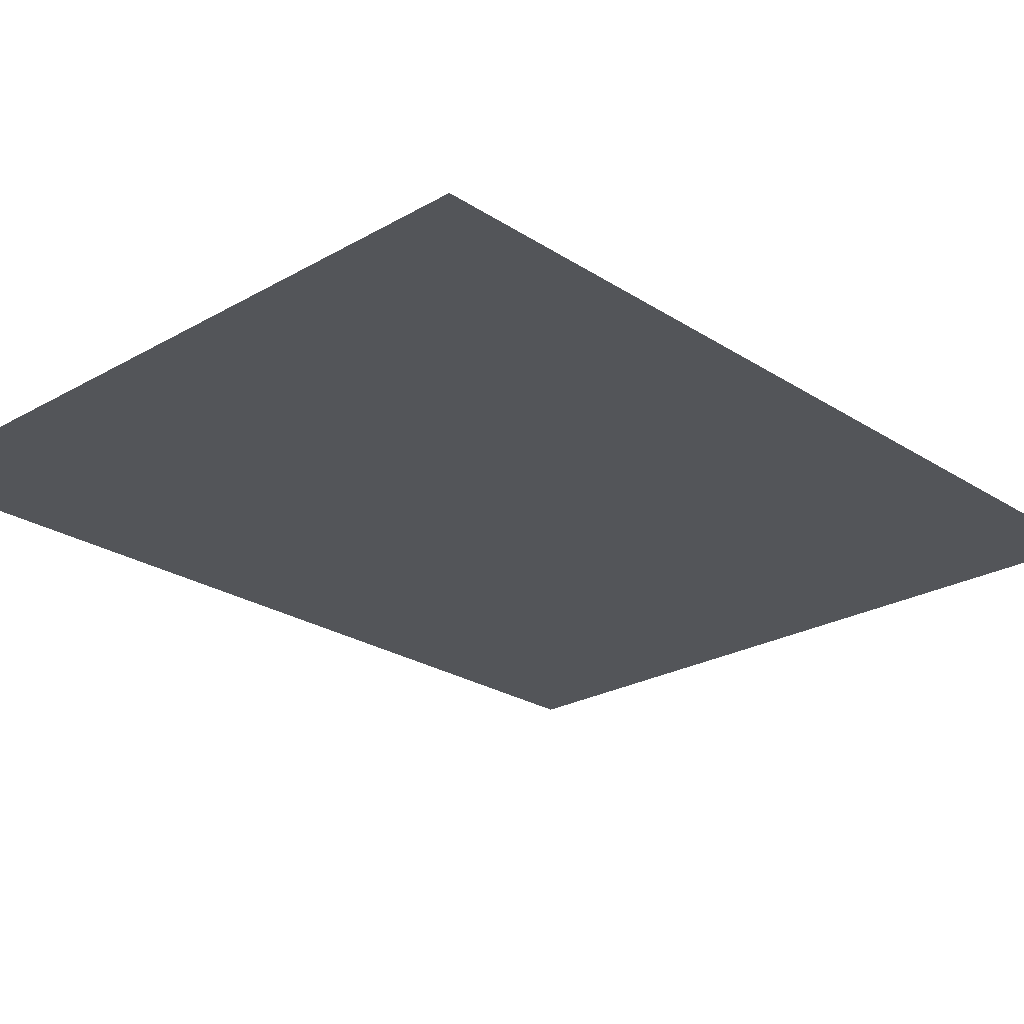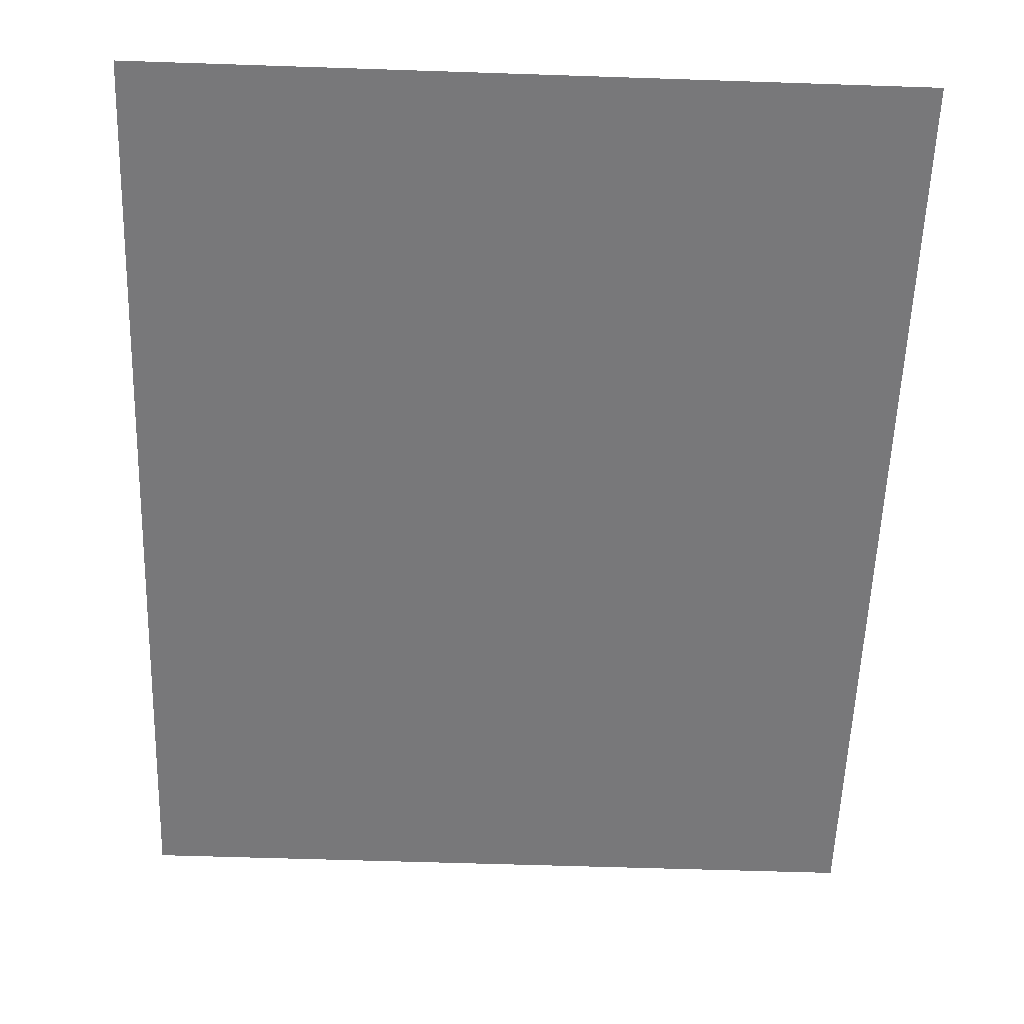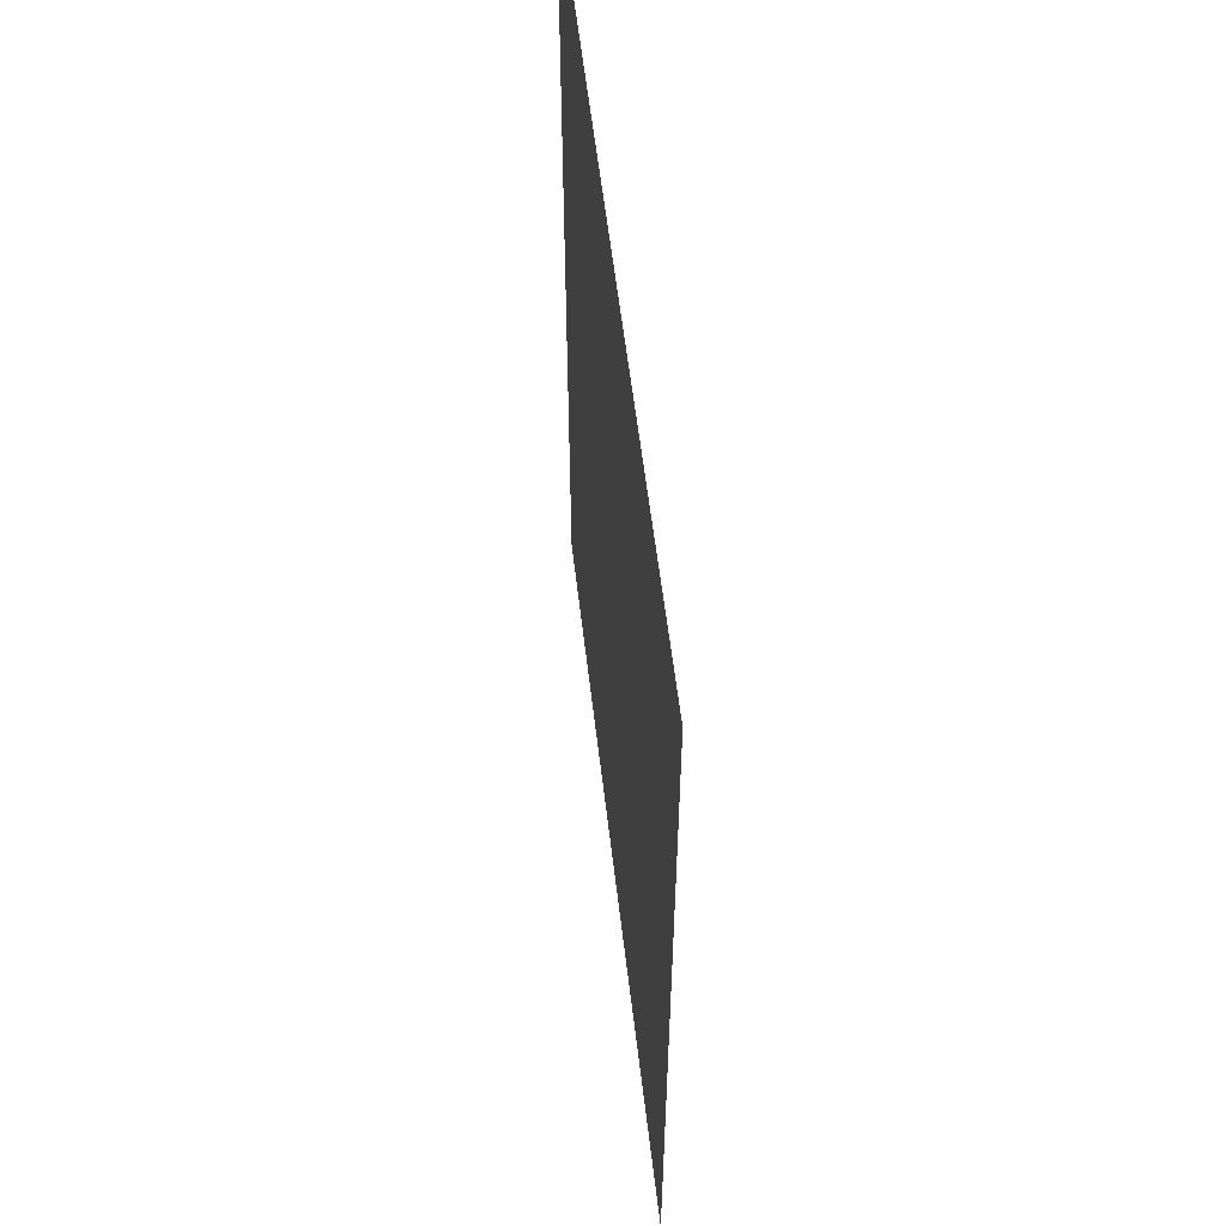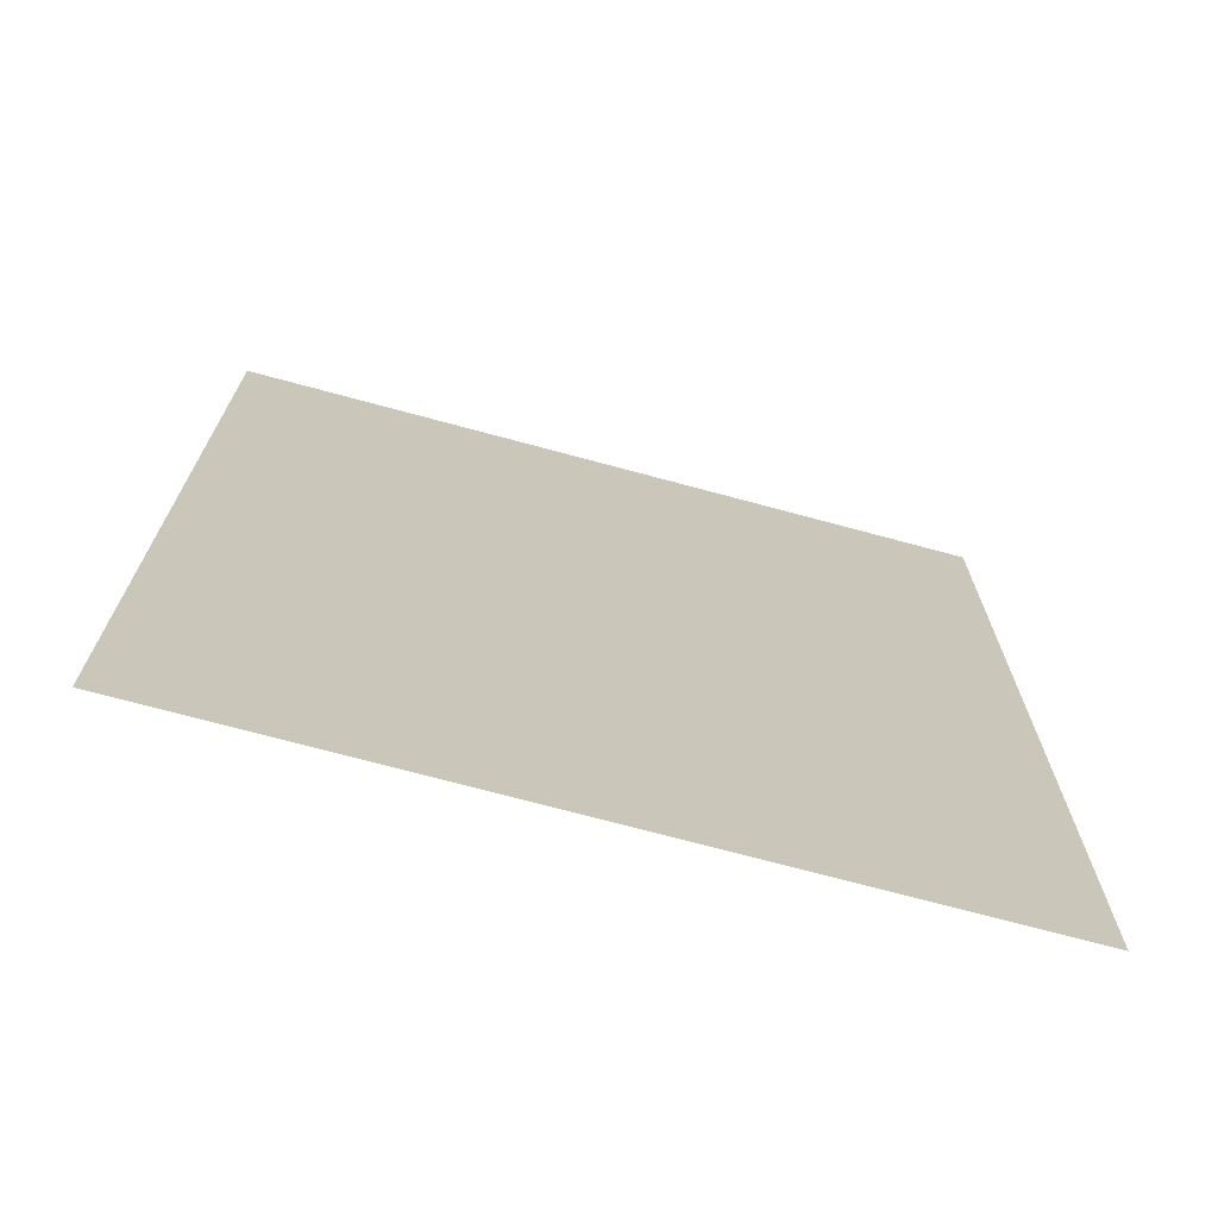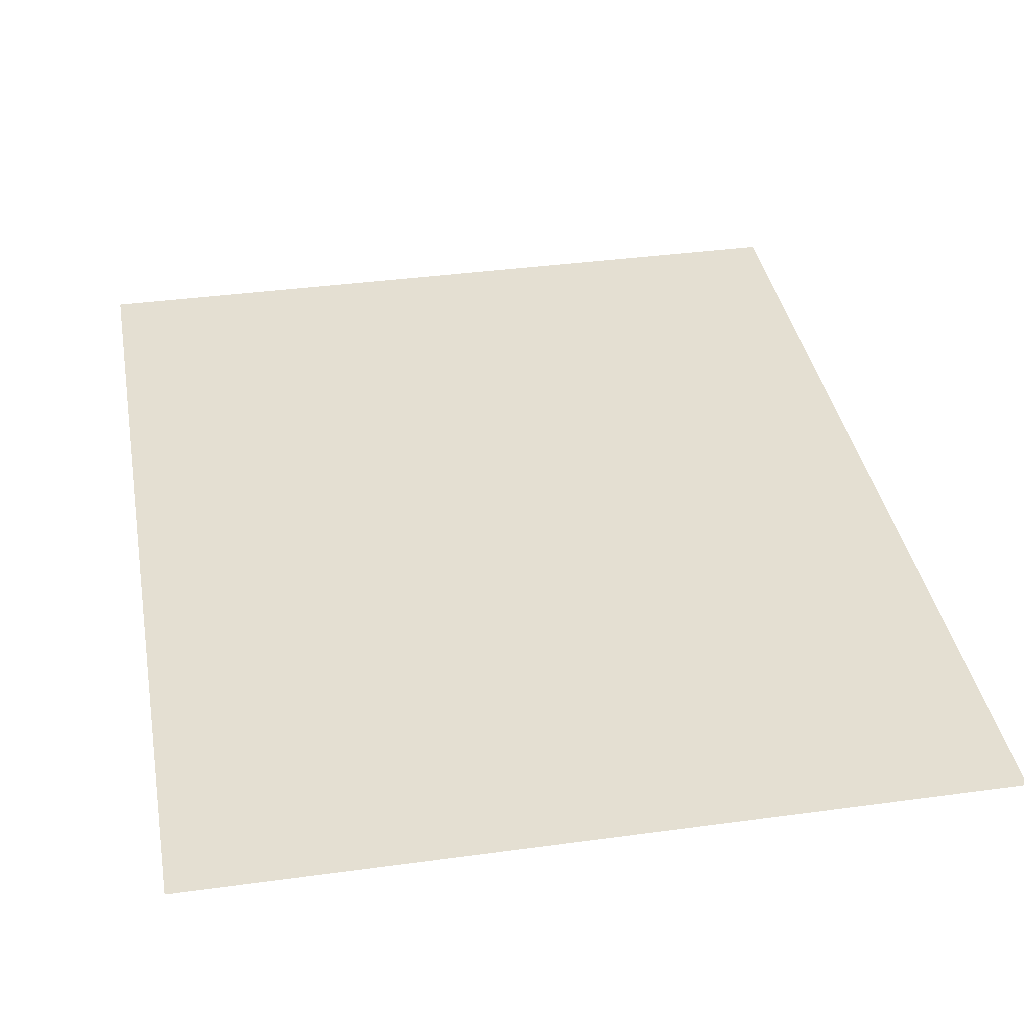
<metadata>
{"format":"obj","ext":"obj","renderer":"f3d","projection":"perspective","resolution":1024,"background":"white","views":[{"elev":-24.4,"azim":-136.7,"up":"+Z"},{"elev":-57.5,"azim":-2.0,"up":"+Z"},{"elev":58.4,"azim":83.3,"up":"+Y"},{"elev":-71.9,"azim":164.9,"up":"+Y"},{"elev":37.0,"azim":170.0,"up":"+Z"}]}
</metadata>
<code>
v 0 -0.32 0
v -0.32 -0.32 0
v -0.32 0 0
v 0 0 0
v -0.64 -0.32 0
v -0.64 0 0
v -0.96 -0.32 0
v -0.96 0 0
v -1.28 -0.32 0
v -1.28 0 0
v -1.6 -0.32 0
v -1.6 0 0
v -1.92 -0.32 0
v -1.92 0 0
v -2.24 -0.32 0
v -2.24 0 0
v -2.56 -0.32 0
v -2.56 0 0
v -2.88 -0.32 0
v -2.88 0 0
v -3.2 -0.32 0
v -3.2 0 0
v -3.52 -0.32 0
v -3.52 0 0
v -3.84 -0.32 0
v -3.84 0 0
v 0 -0.64 0
v -0.32 -0.64 0
v -0.64 -0.64 0
v -0.96 -0.64 0
v -1.28 -0.64 0
v -1.6 -0.64 0
v -1.92 -0.64 0
v -2.24 -0.64 0
v -2.56 -0.64 0
v -2.88 -0.64 0
v -3.2 -0.64 0
v -3.52 -0.64 0
v -3.84 -0.64 0
v 0 -0.96 0
v -0.32 -0.96 0
v -0.64 -0.96 0
v -0.96 -0.96 0
v -1.28 -0.96 0
v -1.6 -0.96 0
v -1.92 -0.96 0
v -2.24 -0.96 0
v -2.56 -0.96 0
v -2.88 -0.96 0
v -3.2 -0.96 0
v -3.52 -0.96 0
v -3.84 -0.96 0
v 0 -1.28 0
v -0.32 -1.28 0
v -0.64 -1.28 0
v -0.96 -1.28 0
v -1.28 -1.28 0
v -1.6 -1.28 0
v -1.92 -1.28 0
v -2.24 -1.28 0
v -2.56 -1.28 0
v -2.88 -1.28 0
v -3.2 -1.28 0
v -3.52 -1.28 0
v -3.84 -1.28 0
v 0 -1.6 0
v -0.32 -1.6 0
v -0.64 -1.6 0
v -0.96 -1.6 0
v -1.28 -1.6 0
v -1.6 -1.6 0
v -1.92 -1.6 0
v -2.24 -1.6 0
v -2.56 -1.6 0
v -2.88 -1.6 0
v -3.2 -1.6 0
v -3.52 -1.6 0
v -3.84 -1.6 0
v 0 -1.92 0
v -0.32 -1.92 0
v -0.64 -1.92 0
v -0.96 -1.92 0
v -1.28 -1.92 0
v -1.6 -1.92 0
v -1.92 -1.92 0
v -2.24 -1.92 0
v -2.56 -1.92 0
v -2.88 -1.92 0
v -3.2 -1.92 0
v -3.52 -1.92 0
v -3.84 -1.92 0
v 0 -2.24 0
v -0.32 -2.24 0
v -0.64 -2.24 0
v -0.96 -2.24 0
v -1.28 -2.24 0
v -1.6 -2.24 0
v -1.92 -2.24 0
v -2.24 -2.24 0
v -2.56 -2.24 0
v -2.88 -2.24 0
v -3.2 -2.24 0
v -3.52 -2.24 0
v -3.84 -2.24 0
v 0 -2.56 0
v -0.32 -2.56 0
v -0.64 -2.56 0
v -0.96 -2.56 0
v -1.28 -2.56 0
v -1.6 -2.56 0
v -1.92 -2.56 0
v -2.24 -2.56 0
v -2.56 -2.56 0
v -2.88 -2.56 0
v -3.2 -2.56 0
v -3.52 -2.56 0
v -3.84 -2.56 0
v 0 -2.88 0
v -0.32 -2.88 0
v -0.64 -2.88 0
v -0.96 -2.88 0
v -1.28 -2.88 0
v -1.6 -2.88 0
v -1.92 -2.88 0
v -2.24 -2.88 0
v -2.56 -2.88 0
v -2.88 -2.88 0
v -3.2 -2.88 0
v -3.52 -2.88 0
v -3.84 -2.88 0
v 0 -3.2 0
v -0.32 -3.2 0
v -0.64 -3.2 0
v -0.96 -3.2 0
v -1.28 -3.2 0
v -1.6 -3.2 0
v -1.92 -3.2 0
v -2.24 -3.2 0
v -2.56 -3.2 0
v -2.88 -3.2 0
v -3.2 -3.2 0
v -3.52 -3.2 0
v -3.84 -3.2 0
v 0 -3.52 0
v -0.32 -3.52 0
v -0.64 -3.52 0
v -0.96 -3.52 0
v -1.28 -3.52 0
v -1.6 -3.52 0
v -1.92 -3.52 0
v -2.24 -3.52 0
v -2.56 -3.52 0
v -2.88 -3.52 0
v -3.2 -3.52 0
v -3.52 -3.52 0
v -3.84 -3.52 0
v 0 -3.84 0
v -0.32 -3.84 0
v -0.64 -3.84 0
v -0.96 -3.84 0
v -1.28 -3.84 0
v -1.6 -3.84 0
v -1.92 -3.84 0
v -2.24 -3.84 0
v -2.56 -3.84 0
v -2.88 -3.84 0
v -3.2 -3.84 0
v -3.52 -3.84 0
v -3.84 -3.84 0
v 0 -4.16 0
v -0.32 -4.16 0
v -0.64 -4.16 0
v -0.96 -4.16 0
v -1.28 -4.16 0
v -1.6 -4.16 0
v -1.92 -4.16 0
v -2.24 -4.16 0
v -2.56 -4.16 0
v -2.88 -4.16 0
v -3.2 -4.16 0
v -3.52 -4.16 0
v -3.84 -4.16 0
v 0 -4.48 0
v -0.32 -4.48 0
v -0.64 -4.48 0
v -0.96 -4.48 0
v -1.28 -4.48 0
v -1.6 -4.48 0
v -1.92 -4.48 0
v -2.24 -4.48 0
v -2.56 -4.48 0
v -2.88 -4.48 0
v -3.2 -4.48 0
v -3.52 -4.48 0
v -3.84 -4.48 0
v 0 -4.8 0
v -0.32 -4.8 0
v -0.64 -4.8 0
v -0.96 -4.8 0
v -1.28 -4.8 0
v -1.6 -4.8 0
v -1.92 -4.8 0
v -2.24 -4.8 0
v -2.56 -4.8 0
v -2.88 -4.8 0
v -3.2 -4.8 0
v -3.52 -4.8 0
v -3.84 -4.8 0
g mesh_[00]_[42]
f 1 2 3 4
f 2 5 6 3
f 5 7 8 6
f 7 9 10 8
f 9 11 12 10
f 11 13 14 12
f 13 15 16 14
f 15 17 18 16
f 17 19 20 18
f 19 21 22 20
f 21 23 24 22
f 23 25 26 24
f 27 28 2 1
f 28 29 5 2
f 29 30 7 5
f 30 31 9 7
f 31 32 11 9
f 32 33 13 11
f 33 34 15 13
f 34 35 17 15
f 35 36 19 17
f 36 37 21 19
f 37 38 23 21
f 38 39 25 23
f 40 41 28 27
f 41 42 29 28
f 42 43 30 29
f 43 44 31 30
f 44 45 32 31
f 45 46 33 32
f 46 47 34 33
f 47 48 35 34
f 48 49 36 35
f 49 50 37 36
f 50 51 38 37
f 51 52 39 38
f 53 54 41 40
f 54 55 42 41
f 55 56 43 42
f 56 57 44 43
f 57 58 45 44
f 58 59 46 45
f 59 60 47 46
f 60 61 48 47
f 61 62 49 48
f 62 63 50 49
f 63 64 51 50
f 64 65 52 51
f 66 67 54 53
f 67 68 55 54
f 68 69 56 55
f 69 70 57 56
f 70 71 58 57
f 71 72 59 58
f 72 73 60 59
f 73 74 61 60
f 74 75 62 61
f 75 76 63 62
f 76 77 64 63
f 77 78 65 64
f 79 80 67 66
f 80 81 68 67
f 81 82 69 68
f 82 83 70 69
f 83 84 71 70
f 84 85 72 71
f 85 86 73 72
f 86 87 74 73
f 87 88 75 74
f 88 89 76 75
f 89 90 77 76
f 90 91 78 77
f 92 93 80 79
f 93 94 81 80
f 94 95 82 81
f 95 96 83 82
f 96 97 84 83
f 97 98 85 84
f 98 99 86 85
f 99 100 87 86
f 100 101 88 87
f 101 102 89 88
f 102 103 90 89
f 103 104 91 90
f 105 106 93 92
f 106 107 94 93
f 107 108 95 94
f 108 109 96 95
f 109 110 97 96
f 110 111 98 97
f 111 112 99 98
f 112 113 100 99
f 113 114 101 100
f 114 115 102 101
f 115 116 103 102
f 116 117 104 103
f 118 119 106 105
f 119 120 107 106
f 120 121 108 107
f 121 122 109 108
f 122 123 110 109
f 123 124 111 110
f 124 125 112 111
f 125 126 113 112
f 126 127 114 113
f 127 128 115 114
f 128 129 116 115
f 129 130 117 116
f 131 132 119 118
f 132 133 120 119
f 133 134 121 120
f 134 135 122 121
f 135 136 123 122
f 136 137 124 123
f 137 138 125 124
f 138 139 126 125
f 139 140 127 126
f 140 141 128 127
f 141 142 129 128
f 142 143 130 129
f 144 145 132 131
f 145 146 133 132
f 146 147 134 133
f 147 148 135 134
f 148 149 136 135
f 149 150 137 136
f 150 151 138 137
f 151 152 139 138
f 152 153 140 139
f 153 154 141 140
f 154 155 142 141
f 155 156 143 142
f 157 158 145 144
f 158 159 146 145
f 159 160 147 146
f 160 161 148 147
f 161 162 149 148
f 162 163 150 149
f 163 164 151 150
f 164 165 152 151
f 165 166 153 152
f 166 167 154 153
f 167 168 155 154
f 168 169 156 155
f 170 171 158 157
f 171 172 159 158
f 172 173 160 159
f 173 174 161 160
f 174 175 162 161
f 175 176 163 162
f 176 177 164 163
f 177 178 165 164
f 178 179 166 165
f 179 180 167 166
f 180 181 168 167
f 181 182 169 168
f 183 184 171 170
f 184 185 172 171
f 185 186 173 172
f 186 187 174 173
f 187 188 175 174
f 188 189 176 175
f 189 190 177 176
f 190 191 178 177
f 191 192 179 178
f 192 193 180 179
f 193 194 181 180
f 194 195 182 181
f 196 197 184 183
f 197 198 185 184
f 198 199 186 185
f 199 200 187 186
f 200 201 188 187
f 201 202 189 188
f 202 203 190 189
f 203 204 191 190
f 204 205 192 191
f 205 206 193 192
f 206 207 194 193
f 207 208 195 194
g mesh_[01]_[29]
f 56 57 44 43
f 58 59 46 45
f 59 60 47 46
f 61 62 49 48
f 71 72 59 58
f 72 73 60 59
f 84 85 72 71
f 85 86 73 72
g mesh_[02]_[32]
f 83 84 71 70
f 86 87 74 73
g mesh_[02]_[29]
f 84 85 72 71
f 85 86 73 72
g mesh_[03]_[44]
f 1 2 3 4
f 2 5 6 3
f 5 7 8 6
f 7 9 10 8
f 9 11 12 10
f 11 13 14 12
f 13 15 16 14
f 15 17 18 16
f 17 19 20 18
f 19 21 22 20
f 21 23 24 22
f 23 25 26 24
f 27 28 2 1
f 28 29 5 2
f 29 30 7 5
f 30 31 9 7
f 31 32 11 9
f 32 33 13 11
f 33 34 15 13
f 34 35 17 15
f 35 36 19 17
f 36 37 21 19
f 37 38 23 21
f 38 39 25 23
g mesh_[04]_[43]
f 105 106 93 92
f 106 107 94 93
f 107 108 95 94
f 108 109 96 95
f 109 110 97 96
f 112 113 100 99
f 113 114 101 100
f 114 115 102 101
f 115 116 103 102
f 116 117 104 103
g mesh_[05]_[61]
f 51 52 39 38
f 64 65 52 51
f 77 78 65 64
f 90 91 78 77
f 103 104 91 90
g mesh_[06]_[09]
f 66 67 54 53
f 79 80 67 66
f 93 94 81 80
g mesh_[07]_[44]
f 1 2 3 4
f 23 25 26 24
f 27 28 2 1
f 38 39 25 23
f 40 41 28 27
f 51 52 39 38
f 53 54 41 40
f 64 65 52 51
f 66 67 54 53
f 77 78 65 64
f 79 80 67 66
f 90 91 78 77
f 92 93 80 79
f 103 104 91 90
f 105 106 93 92
f 116 117 104 103
f 118 119 106 105
f 129 130 117 116
f 131 132 119 118
f 142 143 130 129
f 144 145 132 131
f 155 156 143 142
f 157 158 145 144
f 168 169 156 155
f 170 171 158 157
f 181 182 169 168
f 183 184 171 170
f 194 195 182 181
f 196 197 184 183
f 207 208 195 194
g mesh_[08]_[32]
f 151 152 139 138
g mesh_[09]_[52]
f 138 139 126 125
f 139 140 127 126
g mesh_[10]_[43]
f 109 110 97 96
f 112 113 100 99
f 122 123 110 109
f 125 126 113 112
f 135 136 123 122
f 138 139 126 125
f 148 149 136 135
f 151 152 139 138
f 159 160 147 146
f 160 161 148 147
f 161 162 149 148
f 164 165 152 151
f 165 166 153 152
f 166 167 154 153
g mesh_[11]_[44]
f 183 184 171 170
f 184 185 172 171
f 185 186 173 172
f 186 187 174 173
f 187 188 175 174
f 188 189 176 175
f 189 190 177 176
f 190 191 178 177
f 191 192 179 178
f 192 193 180 179
f 193 194 181 180
f 194 195 182 181
f 196 197 184 183
f 197 198 185 184
f 198 199 186 185
f 199 200 187 186
f 200 201 188 187
f 201 202 189 188
f 202 203 190 189
f 203 204 191 190
f 204 205 192 191
f 205 206 193 192
f 206 207 194 193
f 207 208 195 194
g mesh_[13]_[42]
f 119 120 107 106
f 120 121 108 107
f 121 122 109 108
f 126 127 114 113
f 127 128 115 114
f 128 129 116 115
f 132 133 120 119
f 133 134 121 120
f 134 135 122 121
f 139 140 127 126
f 140 141 128 127
f 141 142 129 128
g mesh_[14]_[42]
f 133 134 121 120
f 140 141 128 127
g mesh_[15]_[32]
f 80 81 68 67
f 81 82 69 68
g mesh_[15]_[42]
f 106 107 94 93
g mesh_[16]_[41]
f 118 119 106 105
f 119 120 107 106
f 125 126 113 112
f 126 127 114 113
f 131 132 119 118
f 132 133 120 119
f 138 139 126 125
f 139 140 127 126
g mesh_[16]_[42]
f 120 121 108 107
f 127 128 115 114
g mesh_[17]_[52]
f 28 29 5 2
f 29 30 7 5
f 41 42 29 28
f 42 43 30 29
g mesh_[19]_[08]
f 27 28 2 1
f 30 31 9 7
f 31 32 11 9
f 32 33 13 11
f 33 34 15 13
f 34 35 17 15
f 35 36 19 17
f 36 37 21 19
f 37 38 23 21
f 38 39 25 23
f 41 42 29 28
f 42 43 30 29
f 62 63 50 49
f 63 64 51 50
f 66 67 54 53
f 67 68 55 54
f 68 69 56 55
f 77 78 65 64
f 80 81 68 67
f 81 82 69 68
f 83 84 71 70
f 84 85 72 71
f 85 86 73 72
f 86 87 74 73
f 90 91 78 77
f 93 94 81 80
f 103 104 91 90
f 105 106 93 92
f 106 107 94 93
f 107 108 95 94
f 108 109 96 95
f 109 110 97 96
f 112 113 100 99
f 113 114 101 100
f 114 115 102 101
f 115 116 103 102
f 116 117 104 103
f 121 122 109 108
f 122 123 110 109
f 125 126 113 112
f 128 129 116 115
f 131 132 119 118
f 132 133 120 119
f 133 134 121 120
f 134 135 122 121
f 135 136 123 122
f 138 139 126 125
f 139 140 127 126
f 140 141 128 127
f 141 142 129 128
f 148 149 136 135
f 151 152 139 138
f 159 160 147 146
f 160 161 148 147
f 161 162 149 148
f 164 165 152 151
f 165 166 153 152
f 166 167 154 153
g mesh_[20]_[32]
f 70 71 58 57
f 73 74 61 60
g mesh_[21]_[32]
f 67 68 55 54
f 68 69 56 55

</code>
